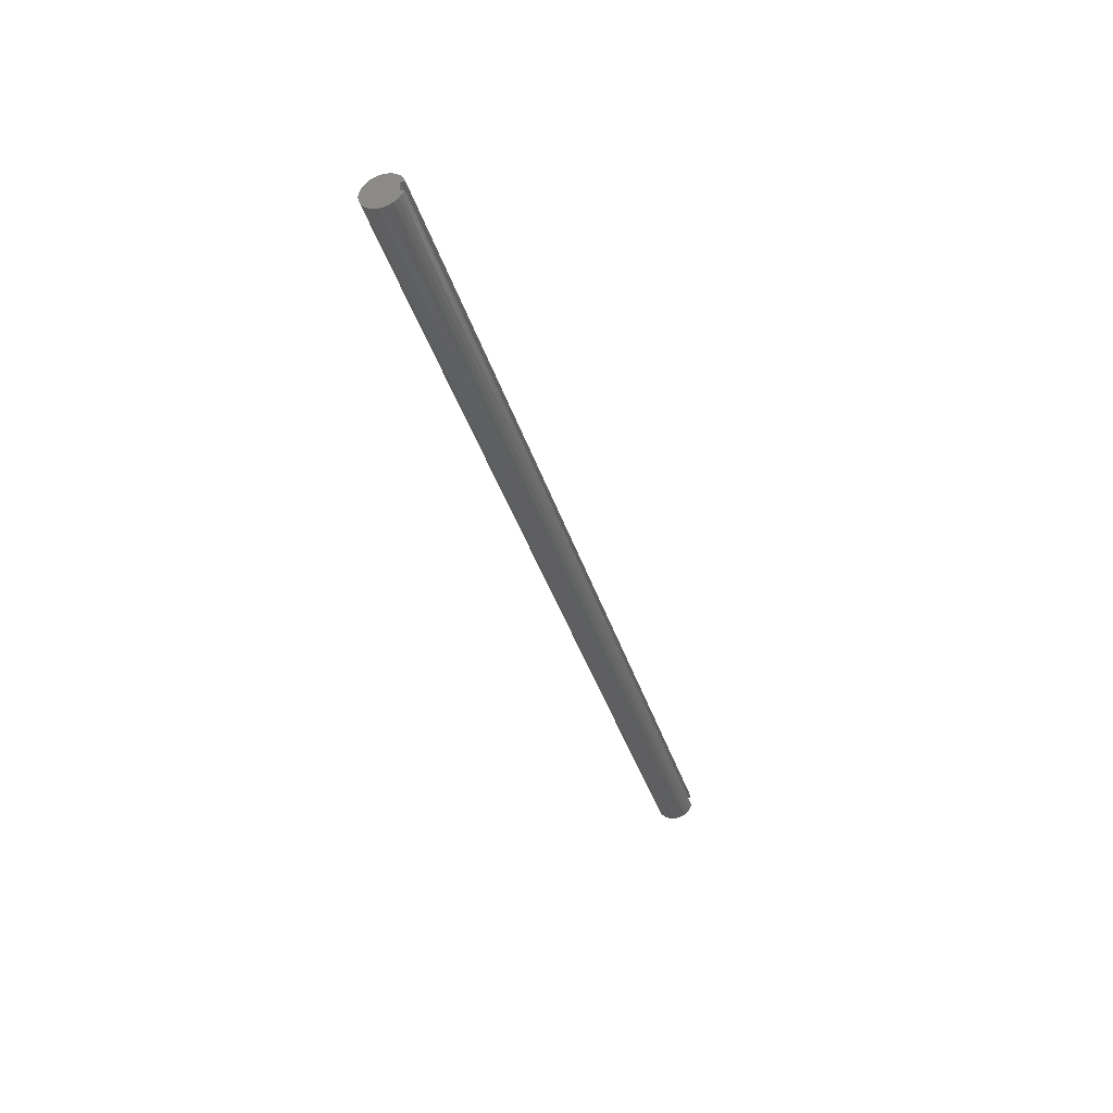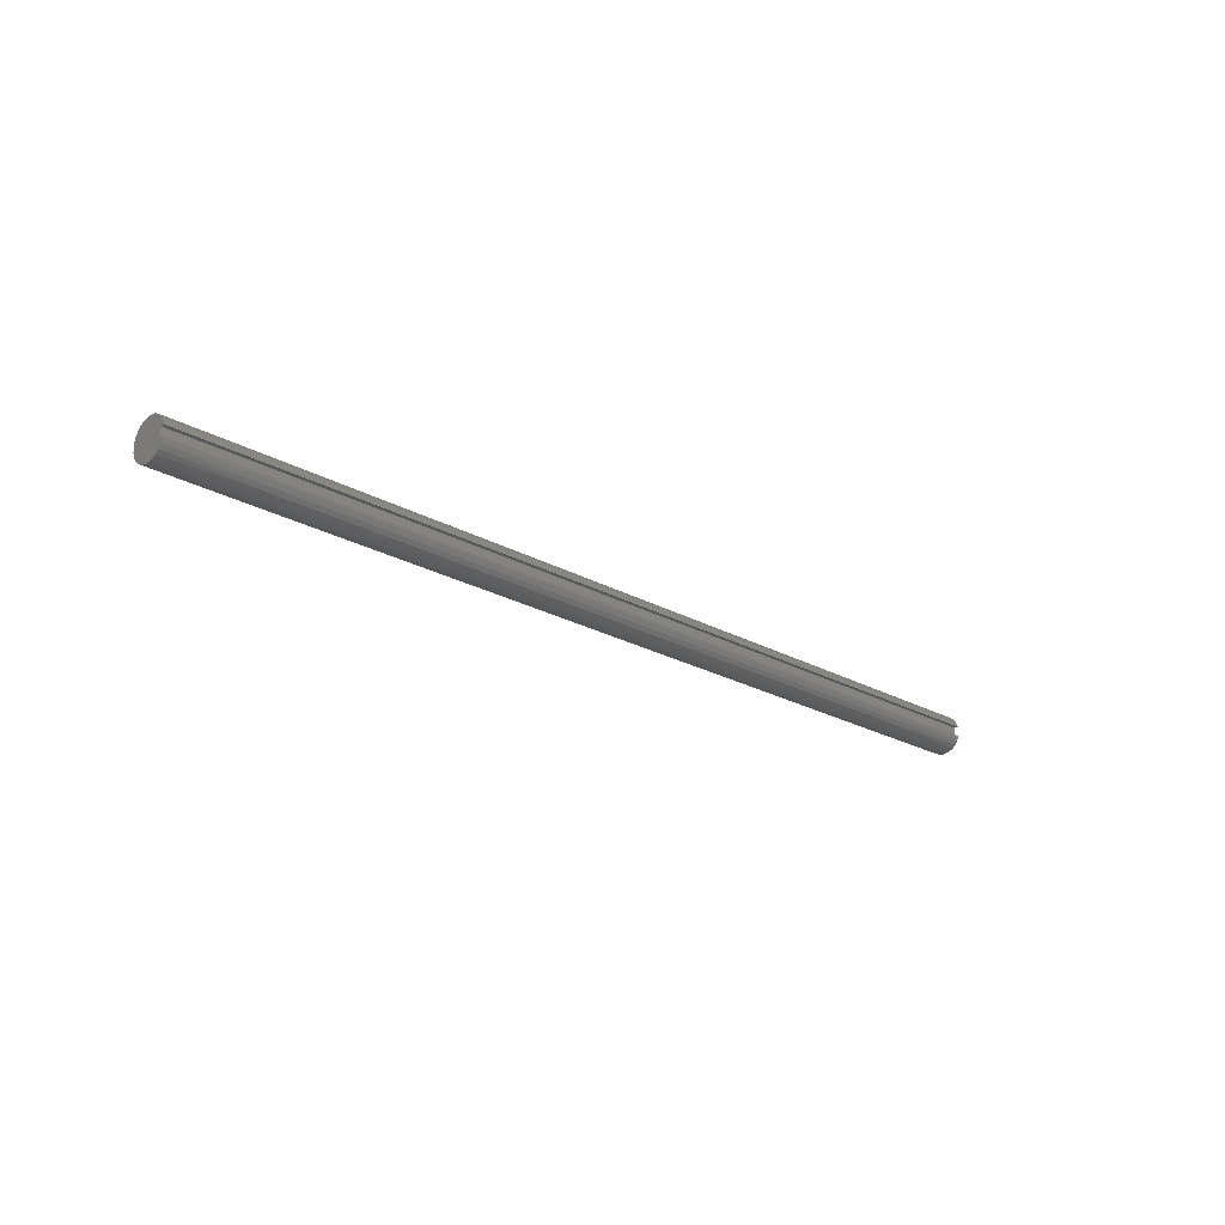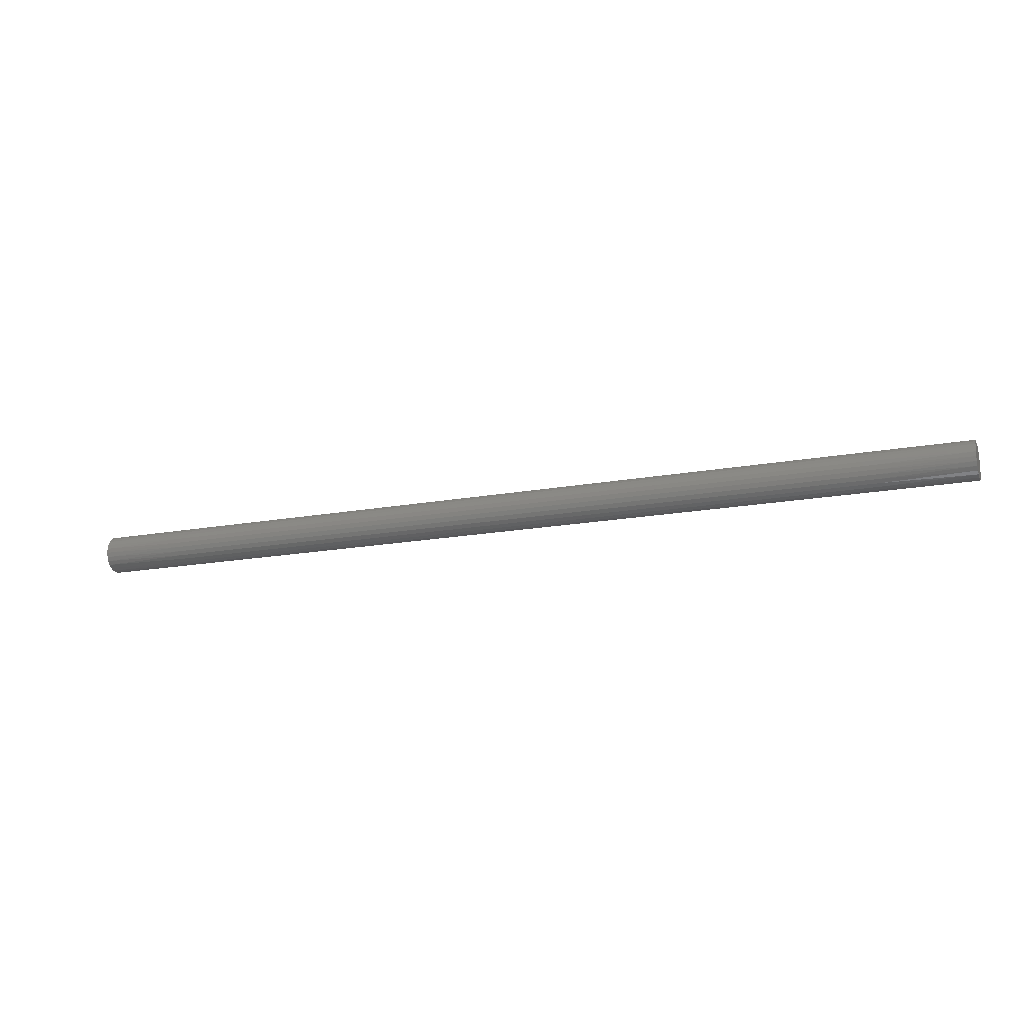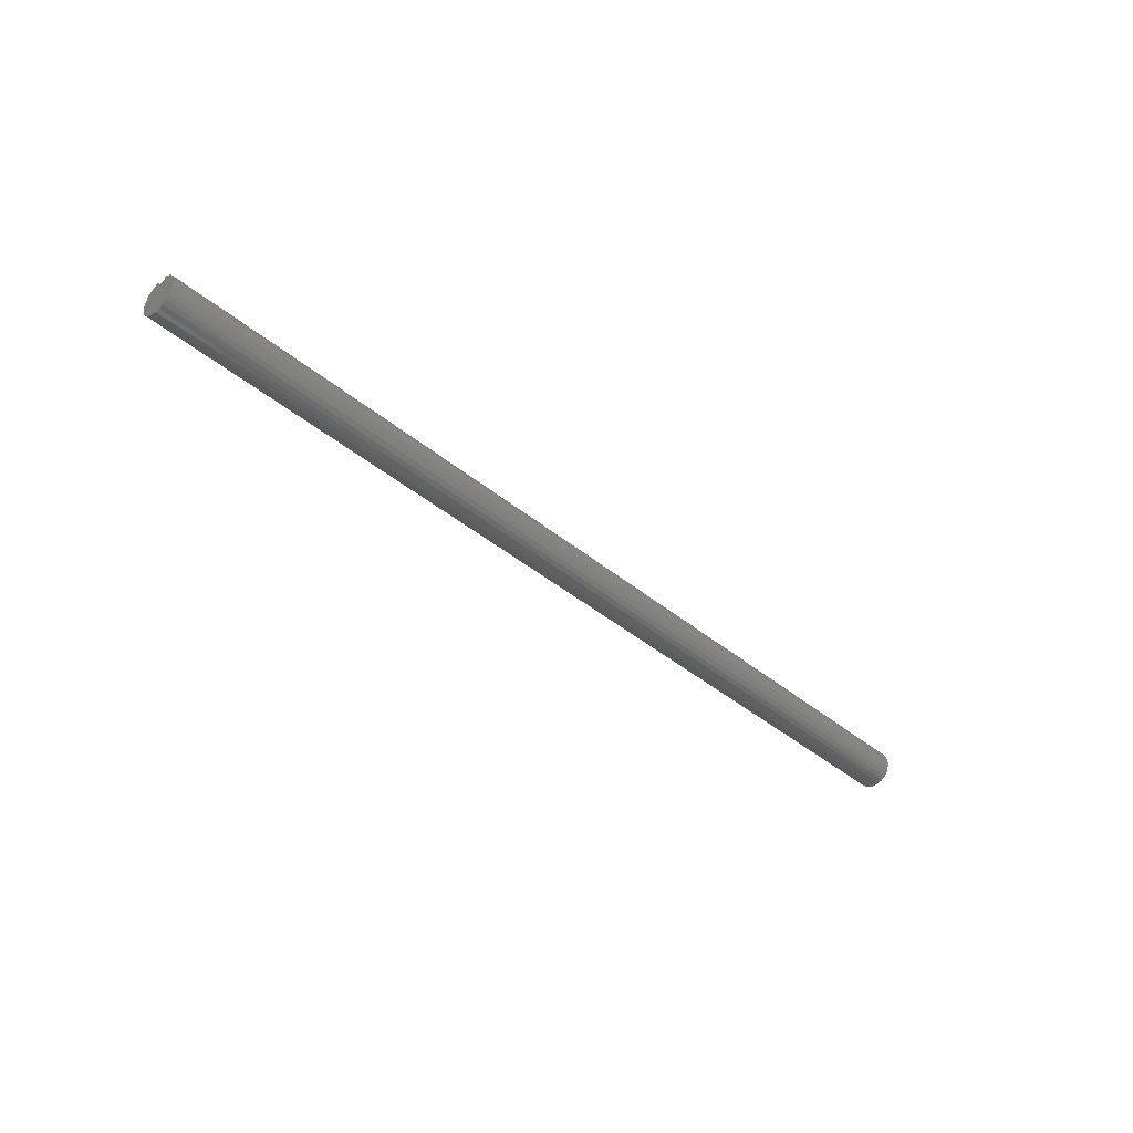
<metadata>
{"format":"stl","ext":"stl","renderer":"f3d","projection":"perspective","resolution":1024,"background":"white","views":[{"elev":-38.5,"azim":106.6,"up":"+Z"},{"elev":-22.1,"azim":135.2,"up":"+Z"},{"elev":-18.1,"azim":19.6,"up":"+Y"},{"elev":-40.2,"azim":-45.8,"up":"+Y"}]}
</metadata>
<code>
# stl→obj: 270 verts, 536 faces
v 0 0.75 0.25
v 48 0.75 0.25
v 0 0.75 -0.25
v 48 0.75 -0.25
v 0 0.9682 -0.25
v 48 0.9682 -0.25
v 0 0.8807 0.4736
v 4.8 0.935 0.3546
v 0 0.9682 0.25
v 9.6 0.935 0.3546
v 14.4 0.935 0.3546
v 14.4 0.823 0.5681
v 19.2 0.823 0.5681
v 19.2 0.6631 0.7485
v 24 0.6631 0.7485
v 24 0.4647 0.8855
v 28.8 0.4647 0.8855
v 28.8 0.2393 0.9709
v 33.6 0.2393 0.9709
v 33.6 0 1
v 38.4 0 1
v 38.4 -0.2393 0.9709
v 43.2 -0.2393 0.9709
v 43.2 -0.4647 0.8855
v 48 -0.3589 0.9334
v 48 -0.5711 0.8209
v 43.2 -0.6631 0.7485
v 48 -0.7503 0.6611
v 43.2 -0.823 0.5681
v 48 -0.8863 0.4631
v 43.2 -0.935 0.3546
v 48 -0.9712 0.2384
v 43.2 -0.9927 0.1205
v 48 -1 0
v 43.2 -0.9927 -0.1205
v 48 -0.9712 -0.2384
v 43.2 -0.935 -0.3546
v 48 -0.8863 -0.4631
v 43.2 -0.823 -0.5681
v 48 -0.7503 -0.6611
v 43.2 -0.6631 -0.7485
v 48 -0.5711 -0.8209
v 43.2 -0.4647 -0.8855
v 48 -0.3589 -0.9334
v 43.2 -0.2393 -0.9709
v 48 -0.126 -0.992
v 43.2 0 -1
v 48 0.1142 -0.9935
v 43.2 0.2393 -0.9709
v 48 0.3477 -0.9376
v 43.2 0.4647 -0.8855
v 48 0.5612 -0.8276
v 43.2 0.6631 -0.7485
v 48 0.7424 -0.67
v 43.2 0.823 -0.5681
v 48 0.8807 -0.4736
v 43.2 0.935 -0.3546
v 38.4 0.935 -0.3546
v 33.6 0.935 -0.3546
v 33.6 0.823 -0.5681
v 28.8 0.823 -0.5681
v 28.8 0.6631 -0.7485
v 24 0.6631 -0.7485
v 24 0.4647 -0.8855
v 19.2 0.4647 -0.8855
v 19.2 0.2393 -0.9709
v 14.4 0.2393 -0.9709
v 14.4 0 -1
v 9.6 0 -1
v 9.6 -0.2393 -0.9709
v 4.8 -0.2393 -0.9709
v 4.8 -0.4647 -0.8855
v 0 -0.3589 -0.9334
v 0 -0.5711 -0.8209
v 4.8 -0.6631 -0.7485
v 0 -0.7503 -0.6611
v 4.8 -0.823 -0.5681
v 0 -0.8863 -0.4631
v 4.8 -0.935 -0.3546
v 0 -0.9712 -0.2384
v 4.8 -0.9927 -0.1205
v 0 -1 0
v 4.8 -0.9927 0.1205
v 0 -0.9712 0.2384
v 4.8 -0.935 0.3546
v 0 -0.8863 0.4631
v 4.8 -0.823 0.5681
v 0 -0.7503 0.6611
v 4.8 -0.6631 0.7485
v 0 -0.5711 0.8209
v 4.8 -0.4647 0.8855
v 0 -0.3589 0.9334
v 4.8 -0.2393 0.9709
v 0 -0.126 0.992
v 4.8 0 1
v 0 0.1142 0.9935
v 4.8 0.2393 0.9709
v 0 0.3477 0.9376
v 4.8 0.4647 0.8855
v 0 0.5612 0.8276
v 4.8 0.6631 0.7485
v 0 0.7424 0.67
v 4.8 0.823 0.5681
v 0 -0.126 -0.992
v 4.8 0 -1
v 9.6 0.2393 -0.9709
v 14.4 0.4647 -0.8855
v 19.2 0.6631 -0.7485
v 24 0.823 -0.5681
v 28.8 0.935 -0.3546
v 0 0.1142 -0.9935
v 4.8 0.2393 -0.9709
v 9.6 0.4647 -0.8855
v 14.4 0.6631 -0.7485
v 19.2 0.823 -0.5681
v 24 0.935 -0.3546
v 0 0.3477 -0.9376
v 4.8 0.4647 -0.8855
v 9.6 0.6631 -0.7485
v 14.4 0.823 -0.5681
v 19.2 0.935 -0.3546
v 0 0.5612 -0.8276
v 4.8 0.6631 -0.7485
v 9.6 0.823 -0.5681
v 14.4 0.935 -0.3546
v 0 0.7424 -0.67
v 4.8 0.823 -0.5681
v 9.6 0.935 -0.3546
v 0 0.8807 -0.4736
v 4.8 0.935 -0.3546
v 48 -0.126 0.992
v 43.2 -0 1
v 38.4 0.2393 0.9709
v 33.6 0.4647 0.8855
v 28.8 0.6631 0.7485
v 24 0.823 0.5681
v 19.2 0.935 0.3546
v 48 0.1142 0.9935
v 43.2 0.2393 0.9709
v 38.4 0.4647 0.8855
v 33.6 0.6631 0.7485
v 28.8 0.823 0.5681
v 24 0.935 0.3546
v 48 0.3477 0.9376
v 43.2 0.4647 0.8855
v 38.4 0.6631 0.7485
v 33.6 0.823 0.5681
v 28.8 0.935 0.3546
v 48 0.9682 0.25
v 48 0.5612 0.8276
v 43.2 0.6631 0.7485
v 38.4 0.823 0.5681
v 33.6 0.935 0.3546
v 48 0.7424 0.67
v 43.2 0.823 0.5681
v 38.4 0.935 0.3546
v 48 0.8807 0.4736
v 43.2 0.935 0.3546
v 9.6 0 1
v 9.6 0.2393 0.9709
v 9.6 0.4647 0.8855
v 9.6 0.6631 0.7485
v 9.6 0.823 0.5681
v 14.4 0 1
v 14.4 0.2393 0.9709
v 14.4 0.4647 0.8855
v 14.4 0.6631 0.7485
v 9.6 -0.2393 0.9709
v 9.6 -0.4647 0.8855
v 9.6 -0.6631 0.7485
v 9.6 -0.823 0.5681
v 9.6 -0.935 0.3546
v 9.6 -0.9927 0.1205
v 9.6 -0.9927 -0.1205
v 9.6 -0.935 -0.3546
v 9.6 -0.823 -0.5681
v 9.6 -0.6631 -0.7485
v 9.6 -0.4647 -0.8855
v 19.2 0 1
v 19.2 0.2393 0.9709
v 19.2 0.4647 0.8855
v 14.4 -0.2393 0.9709
v 14.4 -0.4647 0.8855
v 14.4 -0.6631 0.7485
v 14.4 -0.823 0.5681
v 14.4 -0.935 0.3546
v 14.4 -0.9927 0.1205
v 14.4 -0.9927 -0.1205
v 14.4 -0.935 -0.3546
v 14.4 -0.823 -0.5681
v 14.4 -0.6631 -0.7485
v 14.4 -0.4647 -0.8855
v 14.4 -0.2393 -0.9709
v 24 0 1
v 24 0.2393 0.9709
v 19.2 -0.2393 0.9709
v 19.2 -0.4647 0.8855
v 19.2 -0.6631 0.7485
v 19.2 -0.823 0.5681
v 19.2 -0.935 0.3546
v 19.2 -0.9927 0.1205
v 19.2 -0.9927 -0.1205
v 19.2 -0.935 -0.3546
v 19.2 -0.823 -0.5681
v 19.2 -0.6631 -0.7485
v 19.2 -0.4647 -0.8855
v 19.2 -0.2393 -0.9709
v 19.2 0 -1
v 28.8 0 1
v 24 -0.2393 0.9709
v 24 -0.4647 0.8855
v 24 -0.6631 0.7485
v 24 -0.823 0.5681
v 24 -0.935 0.3546
v 24 -0.9927 0.1205
v 24 -0.9927 -0.1205
v 24 -0.935 -0.3546
v 24 -0.823 -0.5681
v 24 -0.6631 -0.7485
v 24 -0.4647 -0.8855
v 24 -0.2393 -0.9709
v 24 0 -1
v 24 0.2393 -0.9709
v 33.6 -0.2393 0.9709
v 38.4 -0.4647 0.8855
v 28.8 -0.2393 0.9709
v 28.8 -0.4647 0.8855
v 28.8 -0.6631 0.7485
v 28.8 -0.823 0.5681
v 28.8 -0.935 0.3546
v 28.8 -0.9927 0.1205
v 28.8 -0.9927 -0.1205
v 28.8 -0.935 -0.3546
v 28.8 -0.823 -0.5681
v 28.8 -0.6631 -0.7485
v 28.8 -0.4647 -0.8855
v 28.8 -0.2393 -0.9709
v 28.8 0 -1
v 28.8 0.2393 -0.9709
v 28.8 0.4647 -0.8855
v 33.6 -0.4647 0.8855
v 38.4 -0.6631 0.7485
v 33.6 -0.6631 0.7485
v 33.6 -0.823 0.5681
v 33.6 -0.935 0.3546
v 33.6 -0.9927 0.1205
v 33.6 -0.9927 -0.1205
v 33.6 -0.935 -0.3546
v 33.6 -0.823 -0.5681
v 33.6 -0.6631 -0.7485
v 33.6 -0.4647 -0.8855
v 33.6 -0.2393 -0.9709
v 33.6 0 -1
v 33.6 0.2393 -0.9709
v 33.6 0.4647 -0.8855
v 33.6 0.6631 -0.7485
v 38.4 -0.823 0.5681
v 38.4 -0.935 0.3546
v 38.4 -0.9927 0.1205
v 38.4 -0.9927 -0.1205
v 38.4 -0.935 -0.3546
v 38.4 -0.823 -0.5681
v 38.4 -0.6631 -0.7485
v 38.4 -0.4647 -0.8855
v 38.4 -0.2393 -0.9709
v 38.4 0 -1
v 38.4 0.2393 -0.9709
v 38.4 0.4647 -0.8855
v 38.4 0.6631 -0.7485
v 38.4 0.823 -0.5681
f 1 2 3
f 3 2 4
f 3 4 5
f 5 4 6
f 7 8 9
f 9 8 10
f 9 10 11
f 11 10 12
f 11 12 13
f 13 12 14
f 13 14 15
f 15 14 16
f 15 16 17
f 17 16 18
f 17 18 19
f 19 18 20
f 19 20 21
f 21 20 22
f 21 22 23
f 23 22 24
f 23 24 25
f 25 24 26
f 26 24 27
f 26 27 28
f 28 27 29
f 28 29 30
f 30 29 31
f 30 31 32
f 32 31 33
f 32 33 34
f 34 33 35
f 34 35 36
f 36 35 37
f 36 37 38
f 38 37 39
f 38 39 40
f 40 39 41
f 40 41 42
f 42 41 43
f 42 43 44
f 44 43 45
f 44 45 46
f 46 45 47
f 46 47 48
f 48 47 49
f 48 49 50
f 50 49 51
f 50 51 52
f 52 51 53
f 52 53 54
f 54 53 55
f 54 55 56
f 56 55 57
f 56 57 6
f 6 57 58
f 6 58 59
f 59 58 60
f 59 60 61
f 61 60 62
f 61 62 63
f 63 62 64
f 63 64 65
f 65 64 66
f 65 66 67
f 67 66 68
f 67 68 69
f 69 68 70
f 69 70 71
f 71 70 72
f 71 72 73
f 73 72 74
f 74 72 75
f 74 75 76
f 76 75 77
f 76 77 78
f 78 77 79
f 78 79 80
f 80 79 81
f 80 81 82
f 82 81 83
f 82 83 84
f 84 83 85
f 84 85 86
f 86 85 87
f 86 87 88
f 88 87 89
f 88 89 90
f 90 89 91
f 90 91 92
f 92 91 93
f 92 93 94
f 94 93 95
f 94 95 96
f 96 95 97
f 96 97 98
f 98 97 99
f 98 99 100
f 100 99 101
f 100 101 102
f 102 101 103
f 102 103 7
f 7 103 8
f 73 104 71
f 71 104 105
f 71 105 69
f 69 105 106
f 69 106 67
f 67 106 107
f 67 107 65
f 65 107 108
f 65 108 63
f 63 108 109
f 63 109 61
f 61 109 110
f 61 110 59
f 59 110 6
f 104 111 105
f 105 111 112
f 105 112 106
f 106 112 113
f 106 113 107
f 107 113 114
f 107 114 108
f 108 114 115
f 108 115 109
f 109 115 116
f 109 116 110
f 110 116 6
f 111 117 112
f 112 117 118
f 112 118 113
f 113 118 119
f 113 119 114
f 114 119 120
f 114 120 115
f 115 120 121
f 115 121 116
f 116 121 5
f 116 5 6
f 117 122 118
f 118 122 123
f 118 123 119
f 119 123 124
f 119 124 120
f 120 124 125
f 120 125 121
f 121 125 5
f 122 126 123
f 123 126 127
f 123 127 124
f 124 127 128
f 124 128 125
f 125 128 5
f 126 129 127
f 127 129 130
f 127 130 128
f 128 130 5
f 129 5 130
f 25 131 23
f 23 131 132
f 23 132 21
f 21 132 133
f 21 133 19
f 19 133 134
f 19 134 17
f 17 134 135
f 17 135 15
f 15 135 136
f 15 136 13
f 13 136 137
f 13 137 11
f 11 137 9
f 131 138 132
f 132 138 139
f 132 139 133
f 133 139 140
f 133 140 134
f 134 140 141
f 134 141 135
f 135 141 142
f 135 142 136
f 136 142 143
f 136 143 137
f 137 143 9
f 138 144 139
f 139 144 145
f 139 145 140
f 140 145 146
f 140 146 141
f 141 146 147
f 141 147 142
f 142 147 148
f 142 148 143
f 143 148 149
f 143 149 9
f 144 150 145
f 145 150 151
f 145 151 146
f 146 151 152
f 146 152 147
f 147 152 153
f 147 153 148
f 148 153 149
f 150 154 151
f 151 154 155
f 151 155 152
f 152 155 156
f 152 156 153
f 153 156 149
f 154 157 155
f 155 157 158
f 155 158 156
f 156 158 149
f 157 149 158
f 95 159 97
f 97 159 160
f 97 160 99
f 99 160 161
f 99 161 101
f 101 161 162
f 101 162 103
f 103 162 163
f 103 163 8
f 8 163 10
f 159 164 160
f 160 164 165
f 160 165 161
f 161 165 166
f 161 166 162
f 162 166 167
f 162 167 163
f 163 167 12
f 163 12 10
f 159 95 168
f 168 95 93
f 168 93 169
f 169 93 91
f 169 91 170
f 170 91 89
f 170 89 171
f 171 89 87
f 171 87 172
f 172 87 85
f 172 85 173
f 173 85 83
f 173 83 174
f 174 83 81
f 174 81 175
f 175 81 79
f 175 79 176
f 176 79 77
f 176 77 177
f 177 77 75
f 177 75 178
f 178 75 72
f 178 72 70
f 164 179 165
f 165 179 180
f 165 180 166
f 166 180 181
f 166 181 167
f 167 181 14
f 167 14 12
f 164 159 182
f 182 159 168
f 182 168 183
f 183 168 169
f 183 169 184
f 184 169 170
f 184 170 185
f 185 170 171
f 185 171 186
f 186 171 172
f 186 172 187
f 187 172 173
f 187 173 188
f 188 173 174
f 188 174 189
f 189 174 175
f 189 175 190
f 190 175 176
f 190 176 191
f 191 176 177
f 191 177 192
f 192 177 178
f 192 178 193
f 193 178 70
f 193 70 68
f 179 194 180
f 180 194 195
f 180 195 181
f 181 195 16
f 181 16 14
f 179 164 196
f 196 164 182
f 196 182 197
f 197 182 183
f 197 183 198
f 198 183 184
f 198 184 199
f 199 184 185
f 199 185 200
f 200 185 186
f 200 186 201
f 201 186 187
f 201 187 202
f 202 187 188
f 202 188 203
f 203 188 189
f 203 189 204
f 204 189 190
f 204 190 205
f 205 190 191
f 205 191 206
f 206 191 192
f 206 192 207
f 207 192 193
f 207 193 208
f 208 193 68
f 208 68 66
f 194 209 195
f 195 209 18
f 195 18 16
f 194 179 210
f 210 179 196
f 210 196 211
f 211 196 197
f 211 197 212
f 212 197 198
f 212 198 213
f 213 198 199
f 213 199 214
f 214 199 200
f 214 200 215
f 215 200 201
f 215 201 216
f 216 201 202
f 216 202 217
f 217 202 203
f 217 203 218
f 218 203 204
f 218 204 219
f 219 204 205
f 219 205 220
f 220 205 206
f 220 206 221
f 221 206 207
f 221 207 222
f 222 207 208
f 222 208 223
f 223 208 66
f 223 66 64
f 18 209 20
f 20 209 224
f 20 224 22
f 22 224 225
f 22 225 24
f 24 225 27
f 209 194 226
f 226 194 210
f 226 210 227
f 227 210 211
f 227 211 228
f 228 211 212
f 228 212 229
f 229 212 213
f 229 213 230
f 230 213 214
f 230 214 231
f 231 214 215
f 231 215 232
f 232 215 216
f 232 216 233
f 233 216 217
f 233 217 234
f 234 217 218
f 234 218 235
f 235 218 219
f 235 219 236
f 236 219 220
f 236 220 237
f 237 220 221
f 237 221 238
f 238 221 222
f 238 222 239
f 239 222 223
f 239 223 240
f 240 223 64
f 240 64 62
f 209 226 224
f 224 226 241
f 224 241 225
f 225 241 242
f 225 242 27
f 27 242 29
f 241 226 227
f 241 227 243
f 243 227 228
f 243 228 244
f 244 228 229
f 244 229 245
f 245 229 230
f 245 230 246
f 246 230 231
f 246 231 247
f 247 231 232
f 247 232 248
f 248 232 233
f 248 233 249
f 249 233 234
f 249 234 250
f 250 234 235
f 250 235 251
f 251 235 236
f 251 236 252
f 252 236 237
f 252 237 253
f 253 237 238
f 253 238 254
f 254 238 239
f 254 239 255
f 255 239 240
f 255 240 256
f 256 240 62
f 256 62 60
f 241 243 242
f 242 243 257
f 242 257 29
f 29 257 31
f 257 243 244
f 257 244 258
f 258 244 245
f 258 245 259
f 259 245 246
f 259 246 260
f 260 246 247
f 260 247 261
f 261 247 248
f 261 248 262
f 262 248 249
f 262 249 263
f 263 249 250
f 263 250 264
f 264 250 251
f 264 251 265
f 265 251 252
f 265 252 266
f 266 252 253
f 266 253 267
f 267 253 254
f 267 254 268
f 268 254 255
f 268 255 269
f 269 255 256
f 269 256 270
f 270 256 60
f 270 60 58
f 33 31 258
f 258 31 257
f 33 258 259
f 35 33 259
f 35 259 260
f 37 35 260
f 37 260 261
f 39 37 261
f 39 261 262
f 41 39 262
f 41 262 263
f 43 41 263
f 43 263 264
f 45 43 264
f 45 264 265
f 47 45 265
f 47 265 266
f 49 47 266
f 49 266 267
f 51 49 267
f 51 267 268
f 53 51 268
f 53 268 269
f 55 53 269
f 55 269 270
f 57 55 270
f 57 270 58
f 9 149 1
f 1 149 2
f 149 157 2
f 2 157 154
f 2 154 150
f 150 144 2
f 2 144 138
f 2 138 131
f 131 25 2
f 2 25 44
f 2 44 4
f 4 44 46
f 4 46 48
f 44 25 42
f 42 25 26
f 42 26 40
f 40 26 28
f 40 28 38
f 38 28 30
f 38 30 36
f 36 30 32
f 36 32 34
f 48 50 4
f 4 50 52
f 4 52 54
f 54 56 4
f 4 56 6
f 9 1 7
f 7 1 102
f 102 1 100
f 100 1 98
f 98 1 96
f 96 1 94
f 94 1 92
f 92 1 3
f 92 3 73
f 73 3 104
f 104 3 111
f 111 3 117
f 117 3 122
f 122 3 126
f 126 3 129
f 129 3 5
f 92 73 90
f 90 73 74
f 90 74 88
f 88 74 76
f 88 76 86
f 86 76 78
f 86 78 84
f 84 78 80
f 84 80 82

</code>
